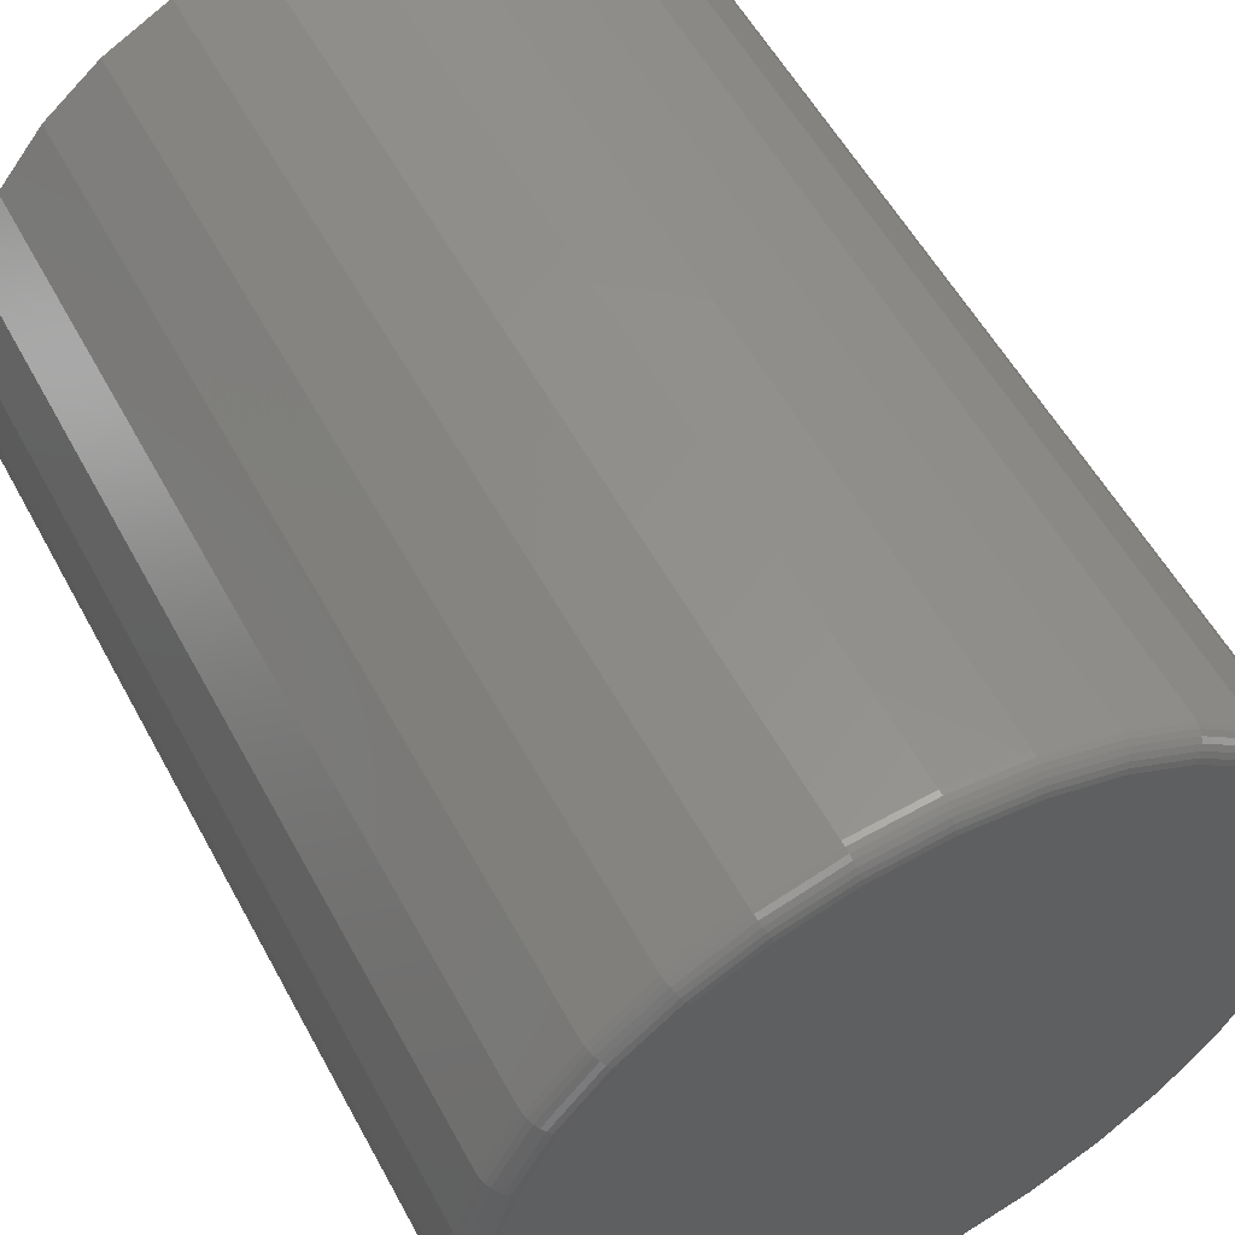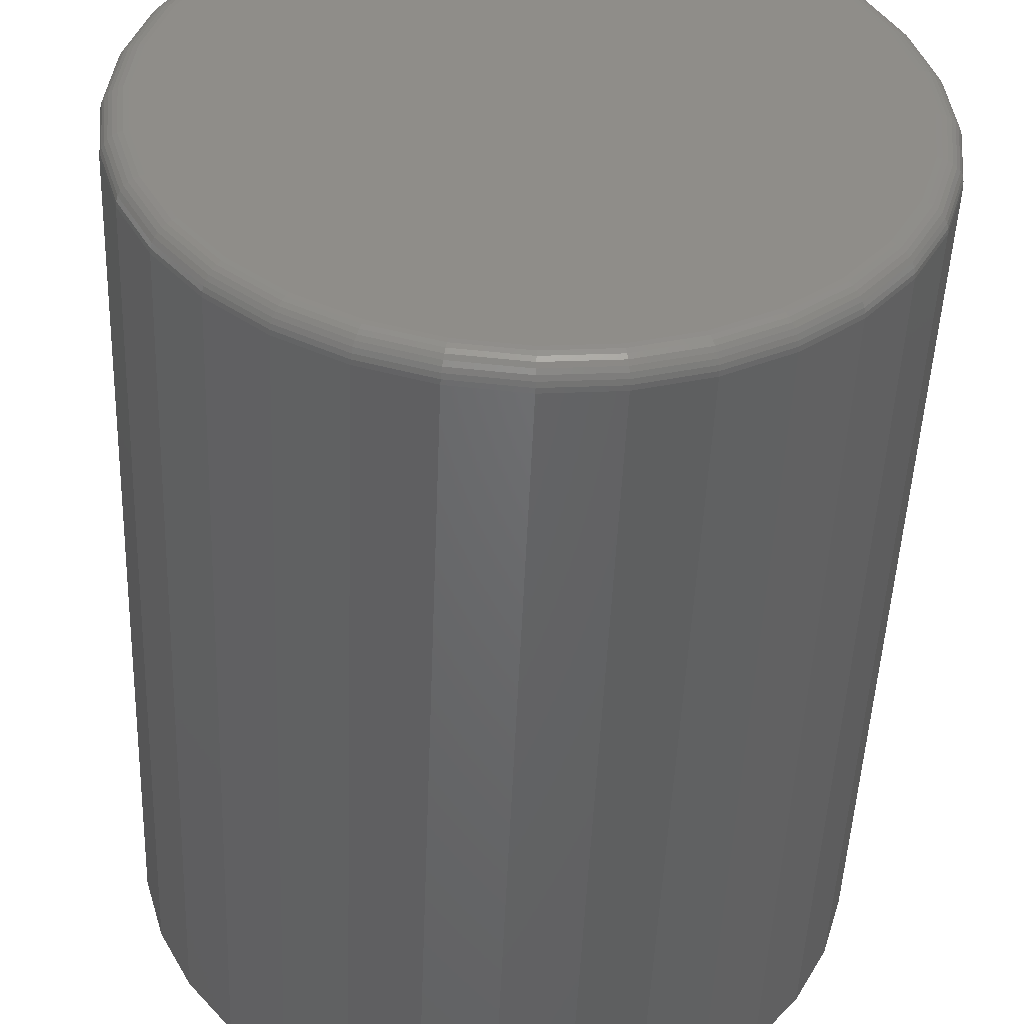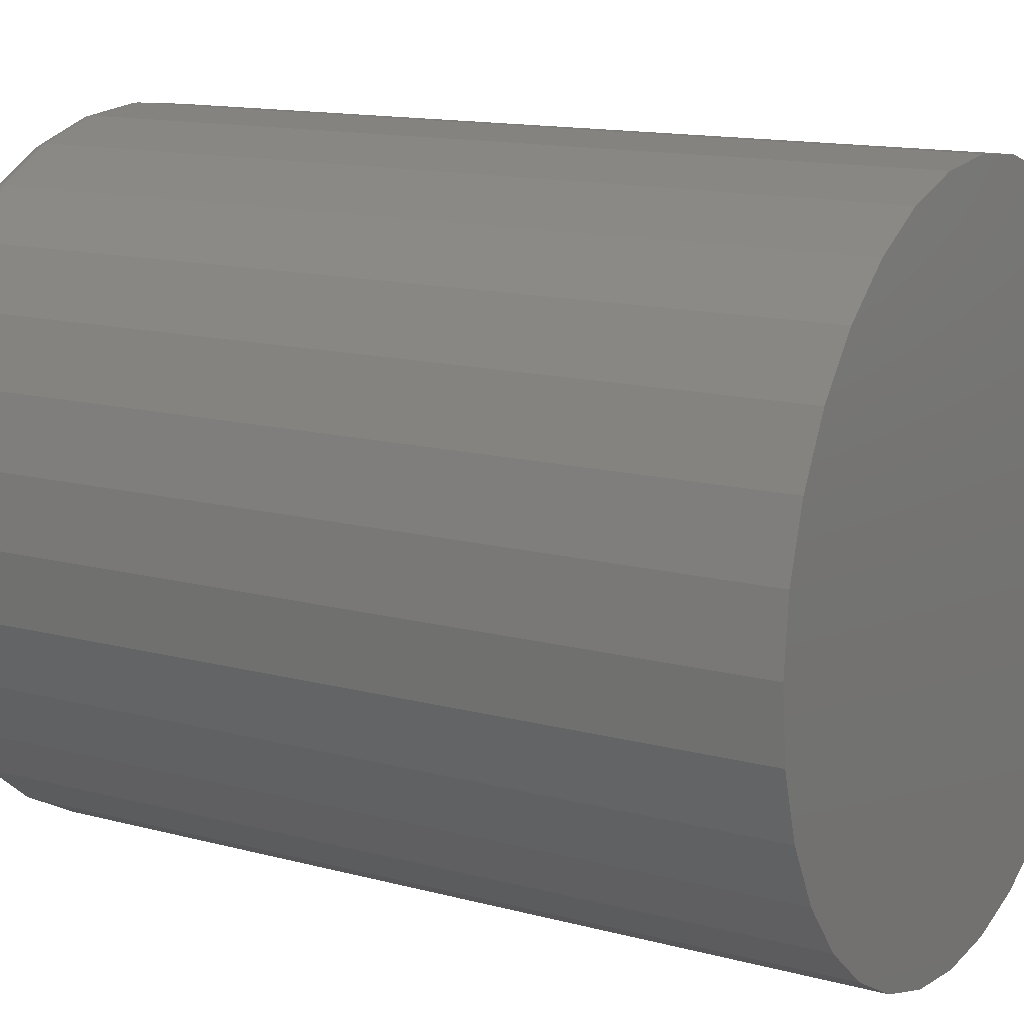
<metadata>
{"format":"stl","ext":"stl","renderer":"f3d","projection":"perspective","resolution":1024,"background":"white","views":[{"elev":55.5,"azim":-28.0,"up":"+Z"},{"elev":-49.1,"azim":-2.3,"up":"+Z"},{"elev":13.6,"azim":121.0,"up":"+Z"}]}
</metadata>
<code>
# stl→obj: 320 verts, 636 faces
v 0.3656 -0.2812 0.6254
v 0.4061 -0.2812 0.6254
v 0.3859 -0.2812 0.6274
v 0.3461 -0.2812 0.6195
v 0.4256 -0.2812 0.6195
v 0.3281 -0.2812 0.6099
v 0.4436 -0.2812 0.6099
v 0.4436 -0.2812 0.437
v 0.3461 -0.2812 0.4274
v 0.4256 -0.2812 0.4274
v 0.3656 -0.2812 0.4215
v 0.4061 -0.2812 0.4215
v 0.3859 -0.2812 0.4195
v 0.4594 -0.2812 0.5969
v 0.3124 -0.2812 0.5969
v 0.4723 -0.2812 0.5812
v 0.2994 -0.2812 0.5812
v 0.4819 -0.2812 0.5632
v 0.2898 -0.2812 0.5632
v 0.4878 -0.2812 0.5437
v 0.2839 -0.2812 0.5437
v 0.4898 -0.2812 0.5234
v 0.2819 -0.2812 0.5234
v 0.4878 -0.2812 0.5032
v 0.2839 -0.2812 0.5032
v 0.4819 -0.2812 0.4837
v 0.2898 -0.2812 0.4837
v 0.4723 -0.2812 0.4657
v 0.2994 -0.2812 0.4657
v 0.4594 -0.2812 0.4499
v 0.3124 -0.2812 0.4499
v 0.3281 -0.2812 0.437
v 0.4976 1.234e-16 0.5234
v 0.4976 -0.2734 0.5234
v 0.4955 1.208e-16 0.5016
v 0.4955 -0.2734 0.5016
v 0.4891 1.177e-16 0.4807
v 0.4891 -0.2734 0.4807
v 0.4788 1.144e-16 0.4613
v 0.4788 -0.2734 0.4613
v 0.4649 1.11e-16 0.4444
v 0.4649 -0.2734 0.4444
v 0.4479 1.076e-16 0.4305
v 0.4479 -0.2734 0.4305
v 0.4286 1.043e-16 0.4202
v 0.4286 -0.2734 0.4202
v 0.4077 1.013e-16 0.4138
v 0.4077 -0.2734 0.4138
v 0.3859 9.861e-17 0.4117
v 0.3859 -0.2734 0.4117
v 0.3641 9.643e-17 0.4138
v 0.3641 -0.2734 0.4138
v 0.3431 9.481e-17 0.4202
v 0.3431 -0.2734 0.4202
v 0.3238 9.381e-17 0.4305
v 0.3238 -0.2734 0.4305
v 0.3068 9.347e-17 0.4444
v 0.3068 -0.2734 0.4444
v 0.2929 9.381e-17 0.4613
v 0.2929 -0.2734 0.4613
v 0.2826 9.481e-17 0.4807
v 0.2826 -0.2734 0.4807
v 0.2762 9.643e-17 0.5016
v 0.2762 -0.2734 0.5016
v 0.2741 9.861e-17 0.5234
v 0.2741 -0.2734 0.5234
v 0.2762 1.013e-16 0.5452
v 0.2762 -0.2734 0.5452
v 0.2826 1.043e-16 0.5662
v 0.2826 -0.2734 0.5662
v 0.2929 1.076e-16 0.5855
v 0.2929 -0.2734 0.5855
v 0.3068 1.11e-16 0.6025
v 0.3068 -0.2734 0.6025
v 0.3238 1.144e-16 0.6164
v 0.3238 -0.2734 0.6164
v 0.3431 1.177e-16 0.6267
v 0.3431 -0.2734 0.6267
v 0.3641 1.208e-16 0.633
v 0.3641 -0.2734 0.633
v 0.3859 1.234e-16 0.6352
v 0.3859 -0.2734 0.6352
v 0.4077 1.256e-16 0.633
v 0.4077 -0.2734 0.633
v 0.4286 1.272e-16 0.6267
v 0.4286 -0.2734 0.6267
v 0.4479 1.282e-16 0.6164
v 0.4479 -0.2734 0.6164
v 0.4649 1.286e-16 0.6025
v 0.4649 -0.2734 0.6025
v 0.4788 1.282e-16 0.5855
v 0.4788 -0.2734 0.5855
v 0.4891 1.272e-16 0.5662
v 0.4891 -0.2734 0.5662
v 0.4955 1.256e-16 0.5452
v 0.4955 -0.2734 0.5452
v 0.4913 -0.2811 0.5234
v 0.4893 -0.2811 0.5029
v 0.4928 -0.2807 0.5234
v 0.4907 -0.2807 0.5026
v 0.4941 -0.2799 0.5234
v 0.4921 -0.2799 0.5023
v 0.4953 -0.279 0.5234
v 0.4932 -0.279 0.5021
v 0.4963 -0.2778 0.5234
v 0.4942 -0.2778 0.5019
v 0.497 -0.2764 0.5234
v 0.4949 -0.2764 0.5018
v 0.4975 -0.275 0.5234
v 0.4953 -0.275 0.5017
v 0.2824 -0.2811 0.5029
v 0.2804 -0.2811 0.5234
v 0.281 -0.2807 0.5026
v 0.2789 -0.2807 0.5234
v 0.2796 -0.2799 0.5023
v 0.2776 -0.2799 0.5234
v 0.2785 -0.279 0.5021
v 0.2764 -0.279 0.5234
v 0.2775 -0.2778 0.5019
v 0.2754 -0.2778 0.5234
v 0.2768 -0.2764 0.5018
v 0.2747 -0.2764 0.5234
v 0.2764 -0.275 0.5017
v 0.2742 -0.275 0.5234
v 0.2884 -0.2811 0.4831
v 0.2871 -0.2807 0.4825
v 0.2858 -0.2799 0.482
v 0.2847 -0.279 0.4815
v 0.2838 -0.2778 0.4812
v 0.2832 -0.2764 0.4809
v 0.2827 -0.275 0.4807
v 0.2982 -0.2811 0.4648
v 0.2969 -0.2807 0.464
v 0.2958 -0.2799 0.4633
v 0.2948 -0.279 0.4626
v 0.294 -0.2778 0.4621
v 0.2934 -0.2764 0.4617
v 0.2931 -0.275 0.4614
v 0.3113 -0.2811 0.4489
v 0.3102 -0.2807 0.4478
v 0.3093 -0.2799 0.4469
v 0.3084 -0.279 0.446
v 0.3078 -0.2778 0.4453
v 0.3072 -0.2764 0.4448
v 0.3069 -0.275 0.4445
v 0.3273 -0.2811 0.4357
v 0.3264 -0.2807 0.4345
v 0.3257 -0.2799 0.4334
v 0.325 -0.279 0.4324
v 0.3245 -0.2778 0.4316
v 0.3241 -0.2764 0.431
v 0.3238 -0.275 0.4306
v 0.3455 -0.2811 0.426
v 0.3449 -0.2807 0.4246
v 0.3444 -0.2799 0.4234
v 0.344 -0.279 0.4223
v 0.3436 -0.2778 0.4214
v 0.3433 -0.2764 0.4207
v 0.3431 -0.275 0.4203
v 0.3653 -0.2811 0.42
v 0.365 -0.2807 0.4186
v 0.3647 -0.2799 0.4172
v 0.3645 -0.279 0.4161
v 0.3643 -0.2778 0.4151
v 0.3642 -0.2764 0.4144
v 0.3641 -0.275 0.414
v 0.3859 -0.2811 0.418
v 0.3859 -0.2807 0.4165
v 0.3859 -0.2799 0.4151
v 0.3859 -0.279 0.414
v 0.3859 -0.2778 0.413
v 0.3859 -0.2764 0.4123
v 0.3859 -0.275 0.4118
v 0.4064 -0.2811 0.42
v 0.4067 -0.2807 0.4186
v 0.407 -0.2799 0.4172
v 0.4072 -0.279 0.4161
v 0.4074 -0.2778 0.4151
v 0.4075 -0.2764 0.4144
v 0.4076 -0.275 0.414
v 0.4262 -0.2811 0.426
v 0.4268 -0.2807 0.4246
v 0.4273 -0.2799 0.4234
v 0.4277 -0.279 0.4223
v 0.4281 -0.2778 0.4214
v 0.4284 -0.2764 0.4207
v 0.4286 -0.275 0.4203
v 0.4445 -0.2811 0.4357
v 0.4453 -0.2807 0.4345
v 0.446 -0.2799 0.4334
v 0.4467 -0.279 0.4324
v 0.4472 -0.2778 0.4316
v 0.4476 -0.2764 0.431
v 0.4479 -0.275 0.4306
v 0.4604 -0.2811 0.4489
v 0.4615 -0.2807 0.4478
v 0.4624 -0.2799 0.4469
v 0.4633 -0.279 0.446
v 0.464 -0.2778 0.4453
v 0.4645 -0.2764 0.4448
v 0.4648 -0.275 0.4445
v 0.4736 -0.2811 0.4648
v 0.4748 -0.2807 0.464
v 0.4759 -0.2799 0.4633
v 0.4769 -0.279 0.4626
v 0.4777 -0.2778 0.4621
v 0.4783 -0.2764 0.4617
v 0.4787 -0.275 0.4614
v 0.4833 -0.2811 0.4831
v 0.4847 -0.2807 0.4825
v 0.4859 -0.2799 0.482
v 0.487 -0.279 0.4815
v 0.4879 -0.2778 0.4812
v 0.4886 -0.2764 0.4809
v 0.489 -0.275 0.4807
v 0.2824 -0.2811 0.544
v 0.281 -0.2807 0.5443
v 0.2796 -0.2799 0.5446
v 0.2785 -0.279 0.5448
v 0.2775 -0.2778 0.545
v 0.2768 -0.2764 0.5451
v 0.2764 -0.275 0.5452
v 0.4893 -0.2811 0.544
v 0.4907 -0.2807 0.5443
v 0.4921 -0.2799 0.5446
v 0.4932 -0.279 0.5448
v 0.4942 -0.2778 0.545
v 0.4949 -0.2764 0.5451
v 0.4953 -0.275 0.5452
v 0.4833 -0.2811 0.5638
v 0.4847 -0.2807 0.5644
v 0.4859 -0.2799 0.5649
v 0.487 -0.279 0.5653
v 0.4879 -0.2778 0.5657
v 0.4886 -0.2764 0.566
v 0.489 -0.275 0.5661
v 0.4736 -0.2811 0.582
v 0.4748 -0.2807 0.5828
v 0.4759 -0.2799 0.5836
v 0.4769 -0.279 0.5843
v 0.4777 -0.2778 0.5848
v 0.4783 -0.2764 0.5852
v 0.4787 -0.275 0.5854
v 0.4604 -0.2811 0.598
v 0.4615 -0.2807 0.5991
v 0.4624 -0.2799 0.6
v 0.4633 -0.279 0.6008
v 0.464 -0.2778 0.6015
v 0.4645 -0.2764 0.602
v 0.4648 -0.275 0.6024
v 0.4445 -0.2811 0.6111
v 0.4453 -0.2807 0.6124
v 0.446 -0.2799 0.6135
v 0.4467 -0.279 0.6145
v 0.4472 -0.2778 0.6153
v 0.4476 -0.2764 0.6159
v 0.4479 -0.275 0.6162
v 0.4262 -0.2811 0.6209
v 0.4268 -0.2807 0.6222
v 0.4273 -0.2799 0.6235
v 0.4277 -0.279 0.6246
v 0.4281 -0.2778 0.6255
v 0.4284 -0.2764 0.6261
v 0.4286 -0.275 0.6266
v 0.4064 -0.2811 0.6269
v 0.4067 -0.2807 0.6283
v 0.407 -0.2799 0.6296
v 0.4072 -0.279 0.6308
v 0.4074 -0.2778 0.6318
v 0.4075 -0.2764 0.6325
v 0.4076 -0.275 0.6329
v 0.3859 -0.2811 0.6289
v 0.3859 -0.2807 0.6304
v 0.3859 -0.2799 0.6317
v 0.3859 -0.279 0.6329
v 0.3859 -0.2778 0.6339
v 0.3859 -0.2764 0.6346
v 0.3859 -0.275 0.635
v 0.3653 -0.2811 0.6269
v 0.365 -0.2807 0.6283
v 0.3647 -0.2799 0.6296
v 0.3645 -0.279 0.6308
v 0.3643 -0.2778 0.6318
v 0.3642 -0.2764 0.6325
v 0.3641 -0.275 0.6329
v 0.3455 -0.2811 0.6209
v 0.3449 -0.2807 0.6222
v 0.3444 -0.2799 0.6235
v 0.344 -0.279 0.6246
v 0.3436 -0.2778 0.6255
v 0.3433 -0.2764 0.6261
v 0.3431 -0.275 0.6266
v 0.3273 -0.2811 0.6111
v 0.3264 -0.2807 0.6124
v 0.3257 -0.2799 0.6135
v 0.325 -0.279 0.6145
v 0.3245 -0.2778 0.6153
v 0.3241 -0.2764 0.6159
v 0.3238 -0.275 0.6162
v 0.3113 -0.2811 0.598
v 0.3102 -0.2807 0.5991
v 0.3093 -0.2799 0.6
v 0.3084 -0.279 0.6008
v 0.3078 -0.2778 0.6015
v 0.3072 -0.2764 0.602
v 0.3069 -0.275 0.6024
v 0.2982 -0.2811 0.582
v 0.2969 -0.2807 0.5828
v 0.2958 -0.2799 0.5836
v 0.2948 -0.279 0.5843
v 0.294 -0.2778 0.5848
v 0.2934 -0.2764 0.5852
v 0.2931 -0.275 0.5854
v 0.2884 -0.2811 0.5638
v 0.2871 -0.2807 0.5644
v 0.2858 -0.2799 0.5649
v 0.2847 -0.279 0.5653
v 0.2838 -0.2778 0.5657
v 0.2832 -0.2764 0.566
v 0.2827 -0.275 0.5661
f 1 2 3
f 2 1 4
f 2 4 5
f 5 4 6
f 5 6 7
f 8 9 10
f 10 9 11
f 10 11 12
f 12 11 13
f 7 6 14
f 14 6 15
f 14 15 16
f 16 15 17
f 16 17 18
f 18 17 19
f 18 19 20
f 20 19 21
f 20 21 22
f 22 21 23
f 22 23 24
f 24 23 25
f 24 25 26
f 26 25 27
f 26 27 28
f 28 27 29
f 28 29 30
f 30 29 31
f 30 31 8
f 8 31 32
f 8 32 9
f 33 34 35
f 35 34 36
f 35 36 37
f 37 36 38
f 37 38 39
f 39 38 40
f 39 40 41
f 41 40 42
f 41 42 43
f 43 42 44
f 43 44 45
f 45 44 46
f 45 46 47
f 47 46 48
f 47 48 49
f 49 48 50
f 49 50 51
f 51 50 52
f 51 52 53
f 53 52 54
f 53 54 55
f 55 54 56
f 55 56 57
f 57 56 58
f 57 58 59
f 59 58 60
f 59 60 61
f 61 60 62
f 61 62 63
f 63 62 64
f 63 64 65
f 65 64 66
f 65 66 67
f 67 66 68
f 67 68 69
f 69 68 70
f 69 70 71
f 71 70 72
f 71 72 73
f 73 72 74
f 73 74 75
f 75 74 76
f 75 76 77
f 77 76 78
f 77 78 79
f 79 78 80
f 79 80 81
f 81 80 82
f 81 82 83
f 83 82 84
f 83 84 85
f 85 84 86
f 85 86 87
f 87 86 88
f 87 88 89
f 89 88 90
f 89 90 91
f 91 90 92
f 91 92 93
f 93 92 94
f 93 94 95
f 95 94 96
f 95 96 33
f 33 96 34
f 22 24 97
f 97 24 98
f 97 98 99
f 99 98 100
f 99 100 101
f 101 100 102
f 101 102 103
f 103 102 104
f 103 104 105
f 105 104 106
f 105 106 107
f 107 106 108
f 107 108 109
f 109 108 110
f 109 110 34
f 34 110 36
f 25 23 111
f 111 23 112
f 111 112 113
f 113 112 114
f 113 114 115
f 115 114 116
f 115 116 117
f 117 116 118
f 117 118 119
f 119 118 120
f 119 120 121
f 121 120 122
f 121 122 123
f 123 122 124
f 123 124 64
f 64 124 66
f 27 25 125
f 125 25 111
f 125 111 126
f 126 111 113
f 126 113 127
f 127 113 115
f 127 115 128
f 128 115 117
f 128 117 129
f 129 117 119
f 129 119 130
f 130 119 121
f 130 121 131
f 131 121 123
f 131 123 62
f 62 123 64
f 29 27 132
f 132 27 125
f 132 125 133
f 133 125 126
f 133 126 134
f 134 126 127
f 134 127 135
f 135 127 128
f 135 128 136
f 136 128 129
f 136 129 137
f 137 129 130
f 137 130 138
f 138 130 131
f 138 131 60
f 60 131 62
f 31 29 139
f 139 29 132
f 139 132 140
f 140 132 133
f 140 133 141
f 141 133 134
f 141 134 142
f 142 134 135
f 142 135 143
f 143 135 136
f 143 136 144
f 144 136 137
f 144 137 145
f 145 137 138
f 145 138 58
f 58 138 60
f 32 31 146
f 146 31 139
f 146 139 147
f 147 139 140
f 147 140 148
f 148 140 141
f 148 141 149
f 149 141 142
f 149 142 150
f 150 142 143
f 150 143 151
f 151 143 144
f 151 144 152
f 152 144 145
f 152 145 56
f 56 145 58
f 9 32 153
f 153 32 146
f 153 146 154
f 154 146 147
f 154 147 155
f 155 147 148
f 155 148 156
f 156 148 149
f 156 149 157
f 157 149 150
f 157 150 158
f 158 150 151
f 158 151 159
f 159 151 152
f 159 152 54
f 54 152 56
f 11 9 160
f 160 9 153
f 160 153 161
f 161 153 154
f 161 154 162
f 162 154 155
f 162 155 163
f 163 155 156
f 163 156 164
f 164 156 157
f 164 157 165
f 165 157 158
f 165 158 166
f 166 158 159
f 166 159 52
f 52 159 54
f 13 11 167
f 167 11 160
f 167 160 168
f 168 160 161
f 168 161 169
f 169 161 162
f 169 162 170
f 170 162 163
f 170 163 171
f 171 163 164
f 171 164 172
f 172 164 165
f 172 165 173
f 173 165 166
f 173 166 50
f 50 166 52
f 12 13 174
f 174 13 167
f 174 167 175
f 175 167 168
f 175 168 176
f 176 168 169
f 176 169 177
f 177 169 170
f 177 170 178
f 178 170 171
f 178 171 179
f 179 171 172
f 179 172 180
f 180 172 173
f 180 173 48
f 48 173 50
f 10 12 181
f 181 12 174
f 181 174 182
f 182 174 175
f 182 175 183
f 183 175 176
f 183 176 184
f 184 176 177
f 184 177 185
f 185 177 178
f 185 178 186
f 186 178 179
f 186 179 187
f 187 179 180
f 187 180 46
f 46 180 48
f 8 10 188
f 188 10 181
f 188 181 189
f 189 181 182
f 189 182 190
f 190 182 183
f 190 183 191
f 191 183 184
f 191 184 192
f 192 184 185
f 192 185 193
f 193 185 186
f 193 186 194
f 194 186 187
f 194 187 44
f 44 187 46
f 30 8 195
f 195 8 188
f 195 188 196
f 196 188 189
f 196 189 197
f 197 189 190
f 197 190 198
f 198 190 191
f 198 191 199
f 199 191 192
f 199 192 200
f 200 192 193
f 200 193 201
f 201 193 194
f 201 194 42
f 42 194 44
f 28 30 202
f 202 30 195
f 202 195 203
f 203 195 196
f 203 196 204
f 204 196 197
f 204 197 205
f 205 197 198
f 205 198 206
f 206 198 199
f 206 199 207
f 207 199 200
f 207 200 208
f 208 200 201
f 208 201 40
f 40 201 42
f 26 28 209
f 209 28 202
f 209 202 210
f 210 202 203
f 210 203 211
f 211 203 204
f 211 204 212
f 212 204 205
f 212 205 213
f 213 205 206
f 213 206 214
f 214 206 207
f 214 207 215
f 215 207 208
f 215 208 38
f 38 208 40
f 24 26 98
f 98 26 209
f 98 209 100
f 100 209 210
f 100 210 102
f 102 210 211
f 102 211 104
f 104 211 212
f 104 212 106
f 106 212 213
f 106 213 108
f 108 213 214
f 108 214 110
f 110 214 215
f 110 215 36
f 36 215 38
f 23 21 112
f 112 21 216
f 112 216 114
f 114 216 217
f 114 217 116
f 116 217 218
f 116 218 118
f 118 218 219
f 118 219 120
f 120 219 220
f 120 220 122
f 122 220 221
f 122 221 124
f 124 221 222
f 124 222 66
f 66 222 68
f 20 22 223
f 223 22 97
f 223 97 224
f 224 97 99
f 224 99 225
f 225 99 101
f 225 101 226
f 226 101 103
f 226 103 227
f 227 103 105
f 227 105 228
f 228 105 107
f 228 107 229
f 229 107 109
f 229 109 96
f 96 109 34
f 18 20 230
f 230 20 223
f 230 223 231
f 231 223 224
f 231 224 232
f 232 224 225
f 232 225 233
f 233 225 226
f 233 226 234
f 234 226 227
f 234 227 235
f 235 227 228
f 235 228 236
f 236 228 229
f 236 229 94
f 94 229 96
f 16 18 237
f 237 18 230
f 237 230 238
f 238 230 231
f 238 231 239
f 239 231 232
f 239 232 240
f 240 232 233
f 240 233 241
f 241 233 234
f 241 234 242
f 242 234 235
f 242 235 243
f 243 235 236
f 243 236 92
f 92 236 94
f 14 16 244
f 244 16 237
f 244 237 245
f 245 237 238
f 245 238 246
f 246 238 239
f 246 239 247
f 247 239 240
f 247 240 248
f 248 240 241
f 248 241 249
f 249 241 242
f 249 242 250
f 250 242 243
f 250 243 90
f 90 243 92
f 7 14 251
f 251 14 244
f 251 244 252
f 252 244 245
f 252 245 253
f 253 245 246
f 253 246 254
f 254 246 247
f 254 247 255
f 255 247 248
f 255 248 256
f 256 248 249
f 256 249 257
f 257 249 250
f 257 250 88
f 88 250 90
f 5 7 258
f 258 7 251
f 258 251 259
f 259 251 252
f 259 252 260
f 260 252 253
f 260 253 261
f 261 253 254
f 261 254 262
f 262 254 255
f 262 255 263
f 263 255 256
f 263 256 264
f 264 256 257
f 264 257 86
f 86 257 88
f 2 5 265
f 265 5 258
f 265 258 266
f 266 258 259
f 266 259 267
f 267 259 260
f 267 260 268
f 268 260 261
f 268 261 269
f 269 261 262
f 269 262 270
f 270 262 263
f 270 263 271
f 271 263 264
f 271 264 84
f 84 264 86
f 3 2 272
f 272 2 265
f 272 265 273
f 273 265 266
f 273 266 274
f 274 266 267
f 274 267 275
f 275 267 268
f 275 268 276
f 276 268 269
f 276 269 277
f 277 269 270
f 277 270 278
f 278 270 271
f 278 271 82
f 82 271 84
f 1 3 279
f 279 3 272
f 279 272 280
f 280 272 273
f 280 273 281
f 281 273 274
f 281 274 282
f 282 274 275
f 282 275 283
f 283 275 276
f 283 276 284
f 284 276 277
f 284 277 285
f 285 277 278
f 285 278 80
f 80 278 82
f 4 1 286
f 286 1 279
f 286 279 287
f 287 279 280
f 287 280 288
f 288 280 281
f 288 281 289
f 289 281 282
f 289 282 290
f 290 282 283
f 290 283 291
f 291 283 284
f 291 284 292
f 292 284 285
f 292 285 78
f 78 285 80
f 6 4 293
f 293 4 286
f 293 286 294
f 294 286 287
f 294 287 295
f 295 287 288
f 295 288 296
f 296 288 289
f 296 289 297
f 297 289 290
f 297 290 298
f 298 290 291
f 298 291 299
f 299 291 292
f 299 292 76
f 76 292 78
f 15 6 300
f 300 6 293
f 300 293 301
f 301 293 294
f 301 294 302
f 302 294 295
f 302 295 303
f 303 295 296
f 303 296 304
f 304 296 297
f 304 297 305
f 305 297 298
f 305 298 306
f 306 298 299
f 306 299 74
f 74 299 76
f 17 15 307
f 307 15 300
f 307 300 308
f 308 300 301
f 308 301 309
f 309 301 302
f 309 302 310
f 310 302 303
f 310 303 311
f 311 303 304
f 311 304 312
f 312 304 305
f 312 305 313
f 313 305 306
f 313 306 72
f 72 306 74
f 19 17 314
f 314 17 307
f 314 307 315
f 315 307 308
f 315 308 316
f 316 308 309
f 316 309 317
f 317 309 310
f 317 310 318
f 318 310 311
f 318 311 319
f 319 311 312
f 319 312 320
f 320 312 313
f 320 313 70
f 70 313 72
f 21 19 216
f 216 19 314
f 216 314 217
f 217 314 315
f 217 315 218
f 218 315 316
f 218 316 219
f 219 316 317
f 219 317 220
f 220 317 318
f 220 318 221
f 221 318 319
f 221 319 222
f 222 319 320
f 222 320 68
f 68 320 70
f 81 83 79
f 77 79 83
f 85 77 83
f 75 77 85
f 87 75 85
f 45 53 43
f 51 53 45
f 47 51 45
f 49 51 47
f 53 55 43
f 43 55 57
f 43 57 41
f 41 57 59
f 41 59 39
f 39 59 61
f 39 61 37
f 37 61 63
f 37 63 35
f 35 63 65
f 35 65 33
f 33 65 67
f 33 67 95
f 95 67 69
f 95 69 93
f 93 69 71
f 93 71 91
f 91 71 73
f 91 73 89
f 89 73 75
f 89 75 87

</code>
